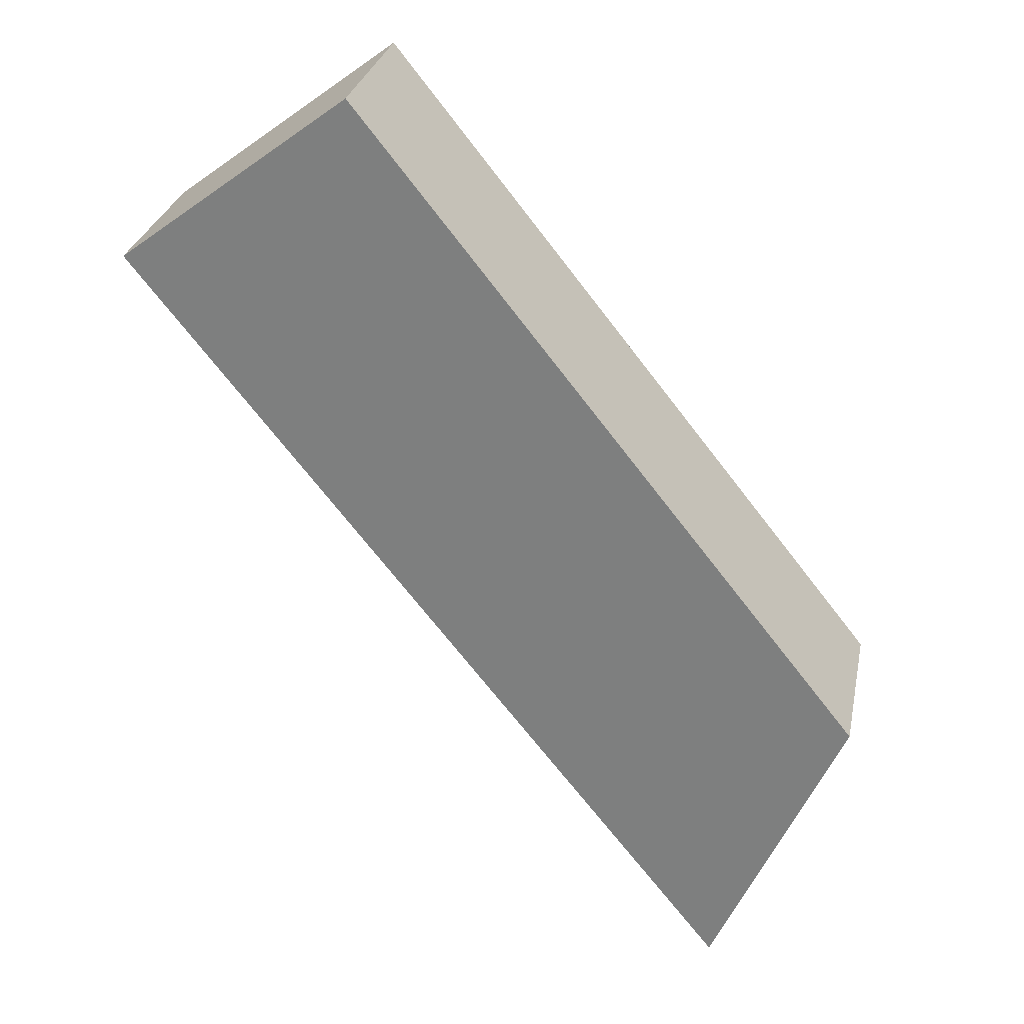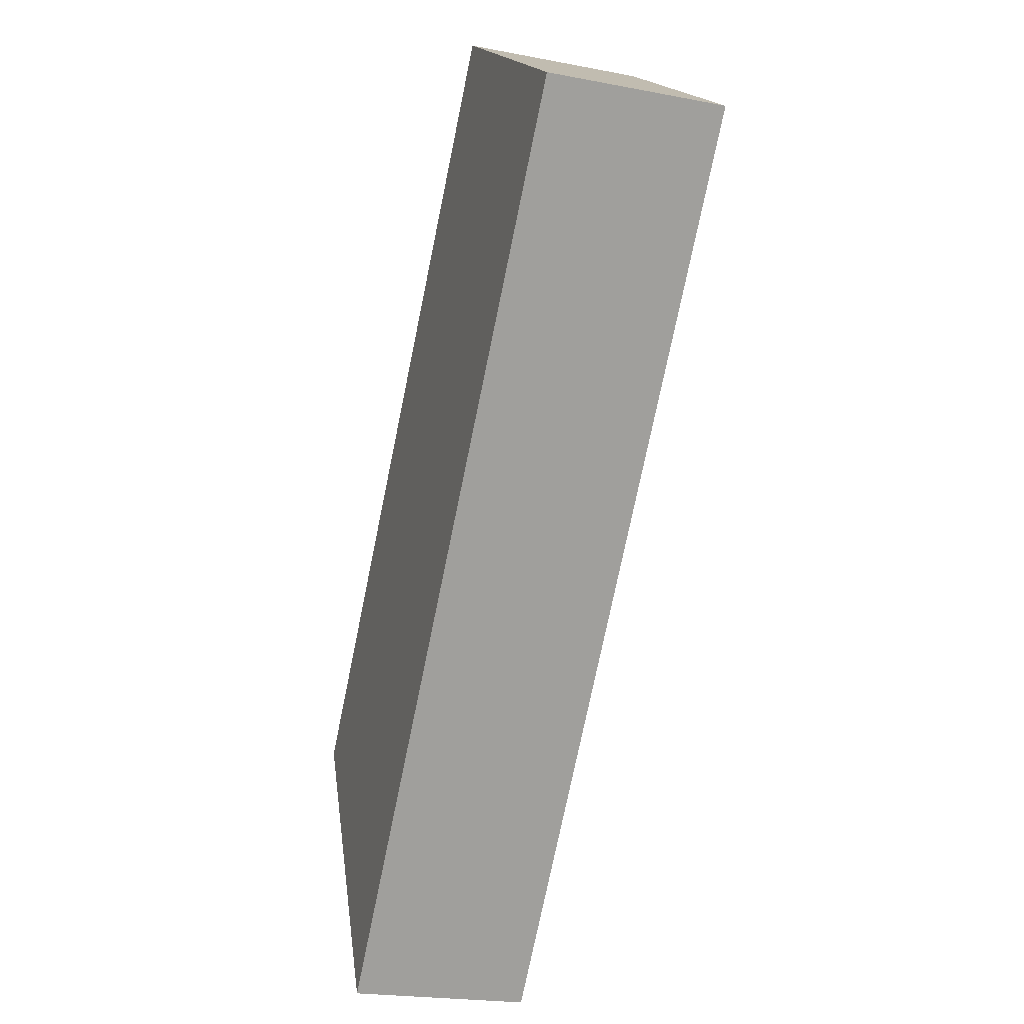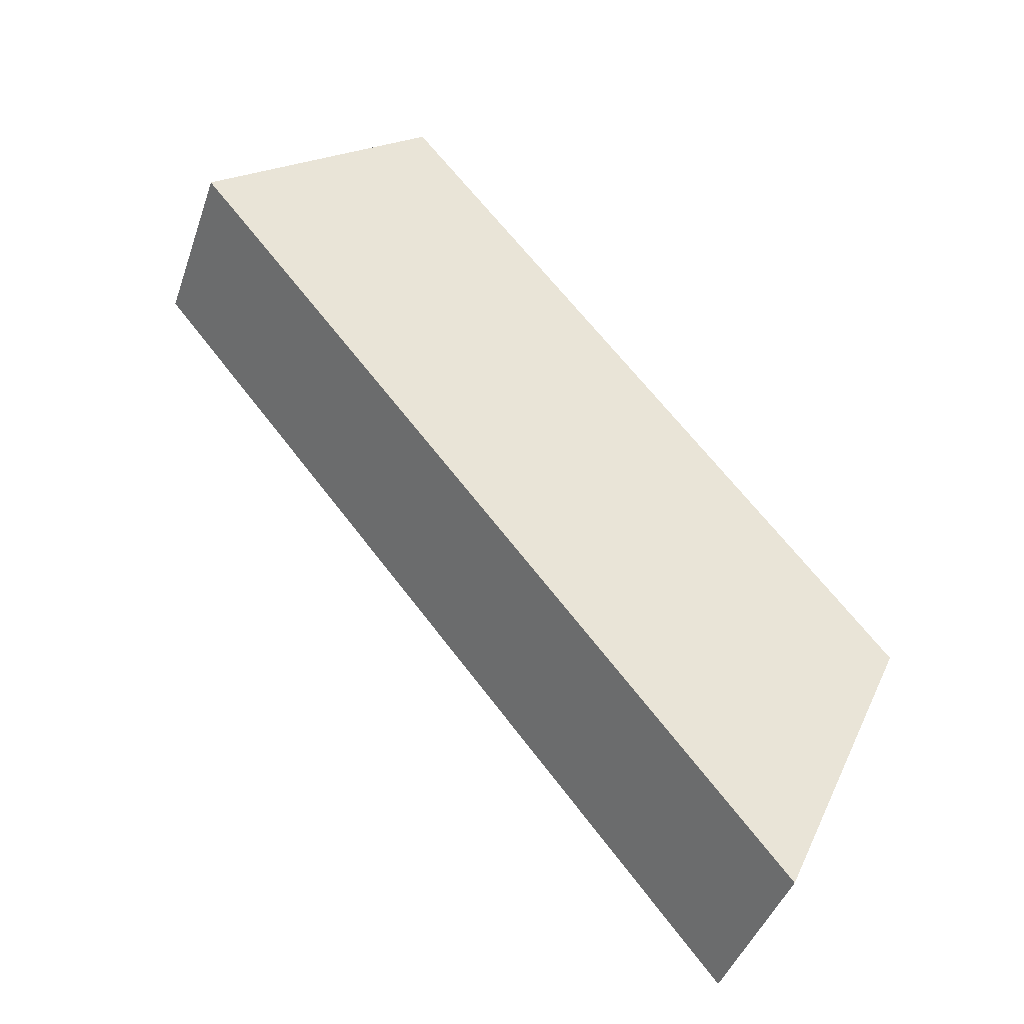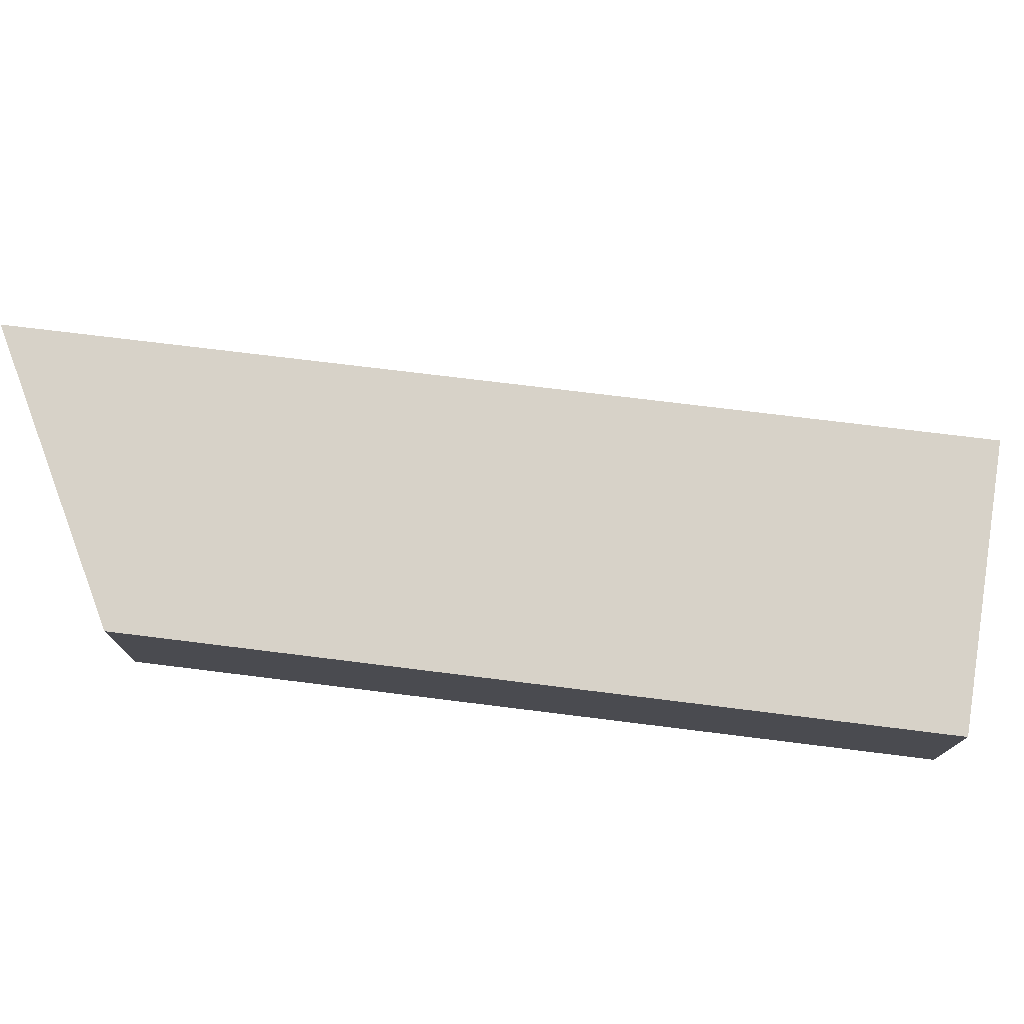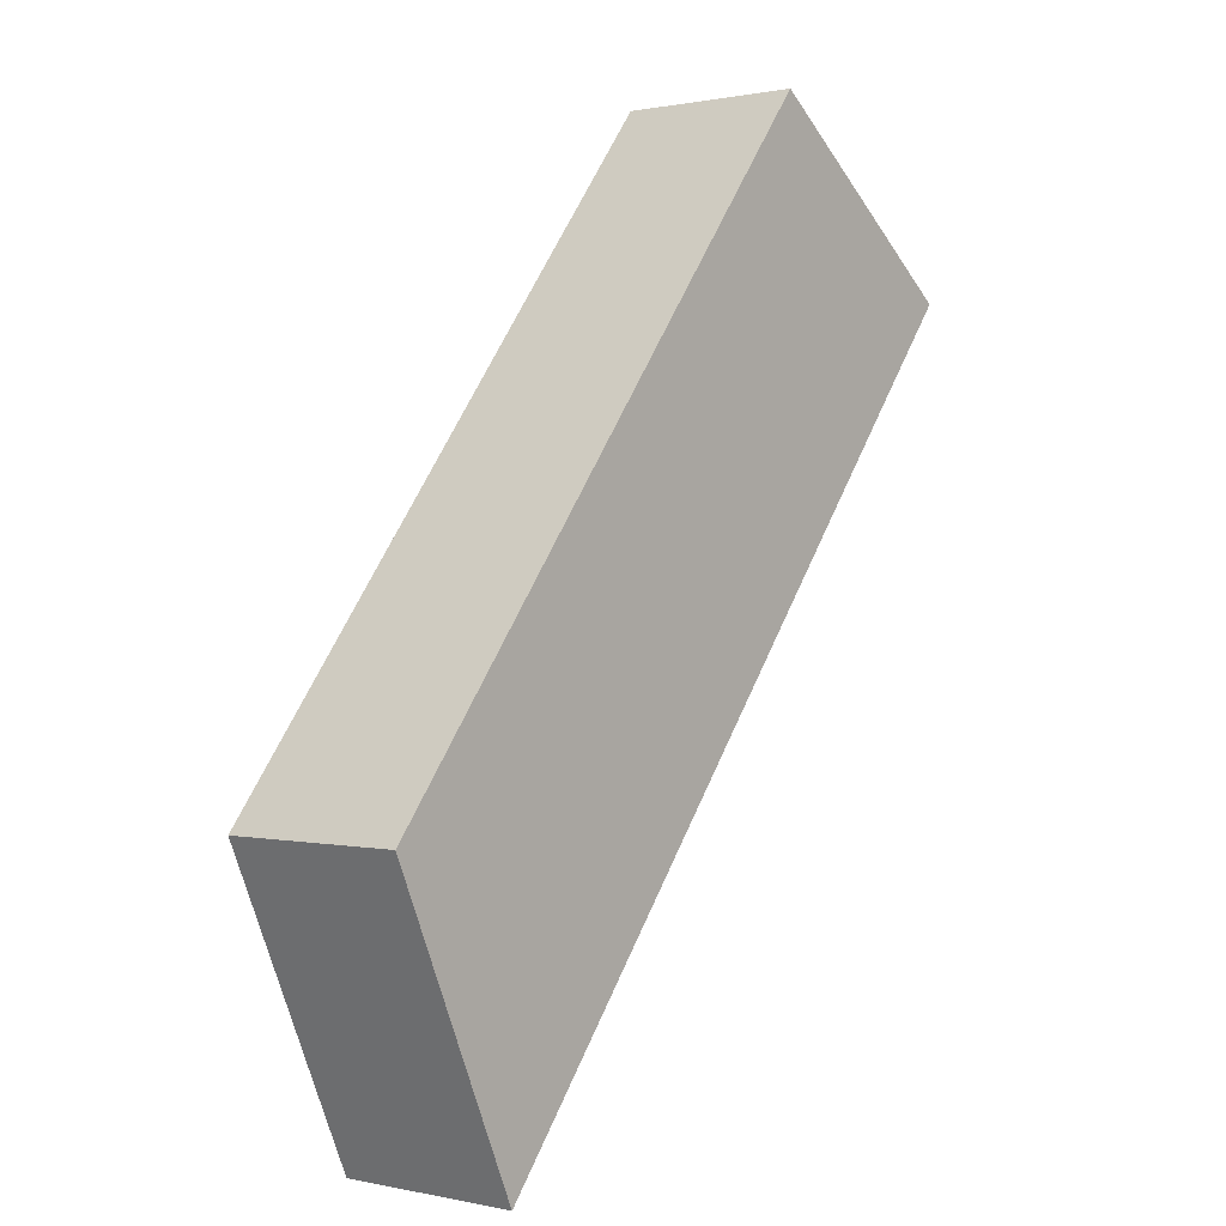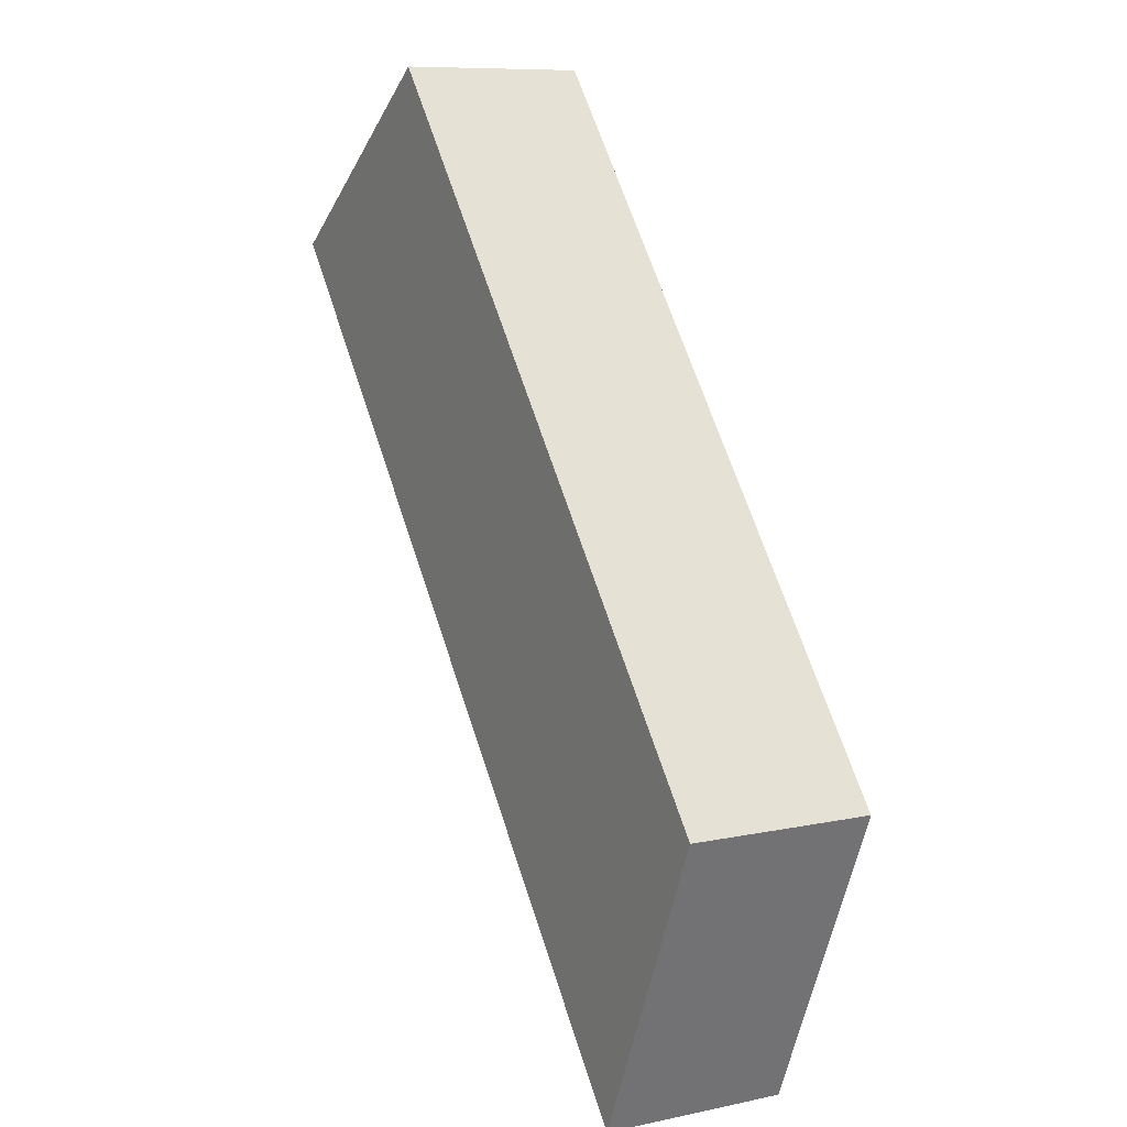
<metadata>
{"format":"obj","ext":"obj","renderer":"f3d","projection":"perspective","resolution":1024,"background":"white","views":[{"elev":28.3,"azim":-168.6,"up":"+Z"},{"elev":-21.6,"azim":71.2,"up":"+Z"},{"elev":-42.9,"azim":161.7,"up":"+Z"},{"elev":77.3,"azim":-44.5,"up":"+Y"},{"elev":0.7,"azim":-50.9,"up":"+Z"},{"elev":9.1,"azim":-119.6,"up":"+Z"}]}
</metadata>
<code>
v  9.073 3.258 11.43
v  0 0 0
v  9.073 -6.996e-16 11.43
v  6.937e-05 3.258 -0.0001031
v  13.2 -5.096e-16 8.322
v  13.2 3.258 8.322
v  2.35 3.218e-16 -5.255
v  2.35 3.258 -5.255
g defaultobject
f 1 2 3
f 2 1 4
f 5 1 3
f 1 5 6
f 7 6 5
f 6 7 8
f 4 7 2
f 7 4 8
f 3 7 5
f 7 3 2
f 4 6 8
f 6 4 1

</code>
